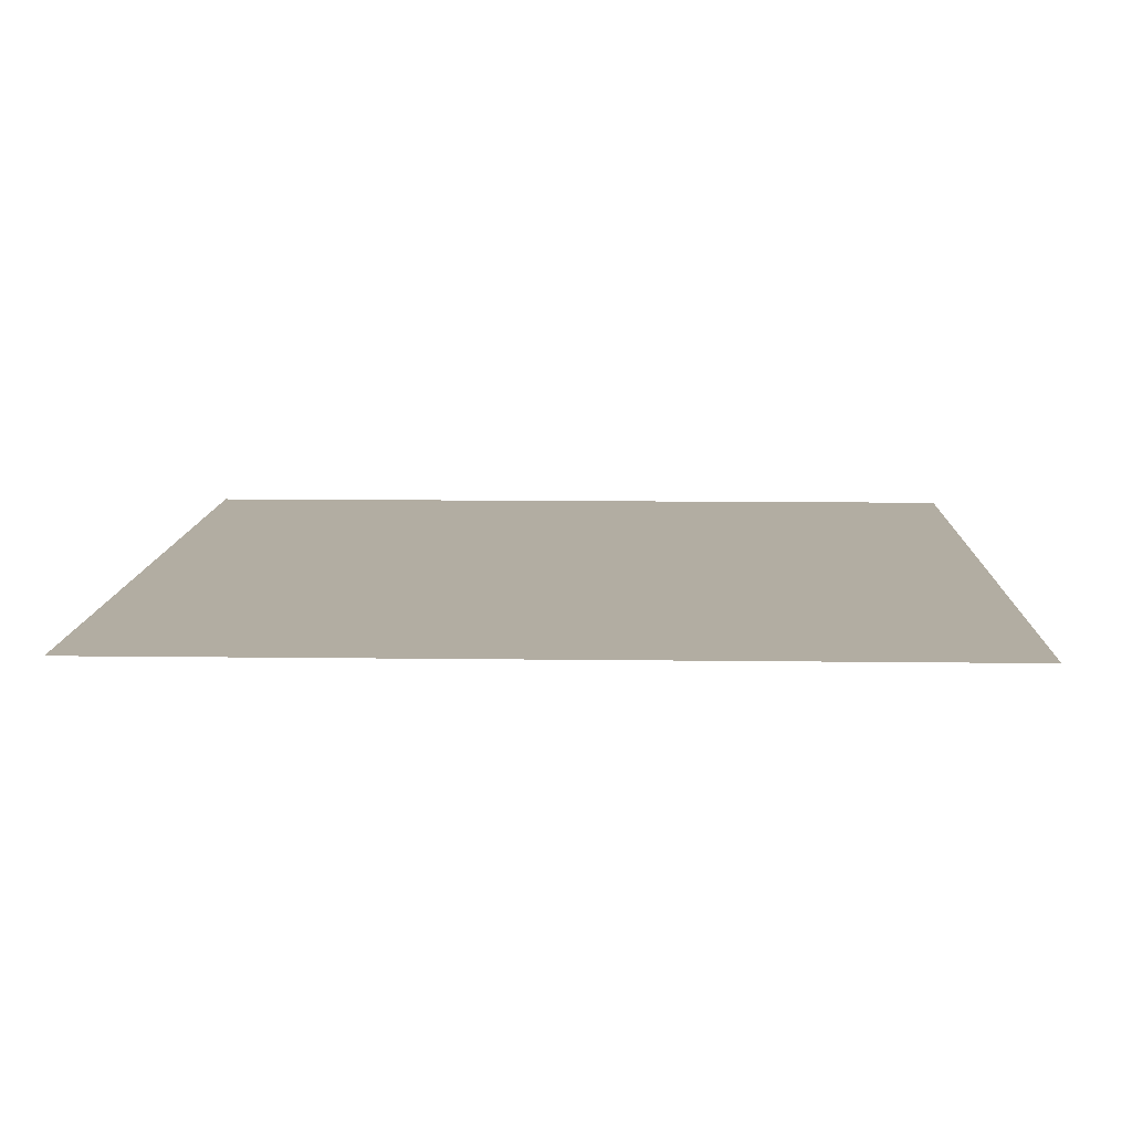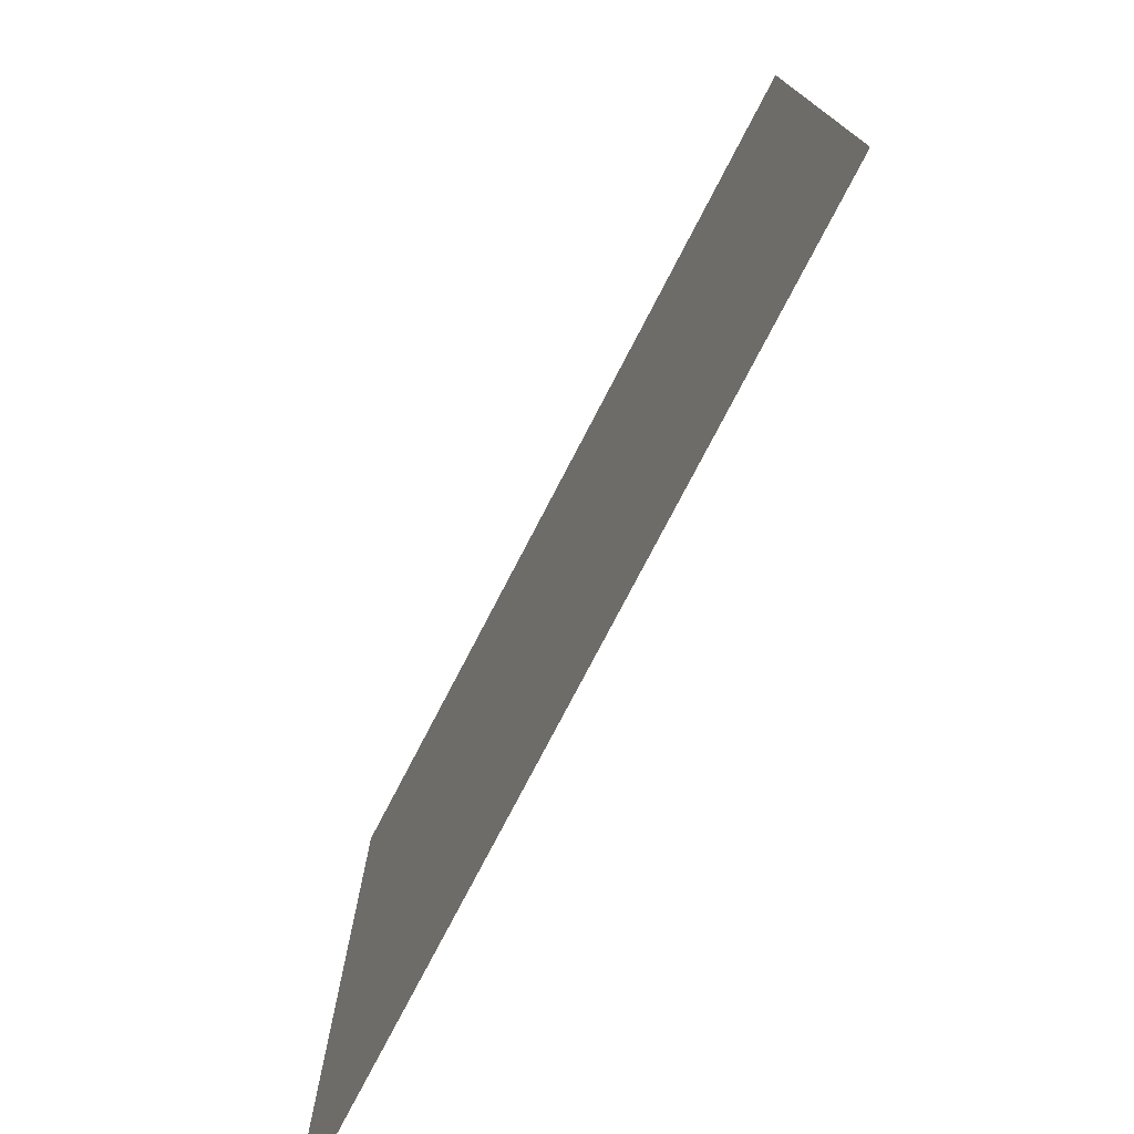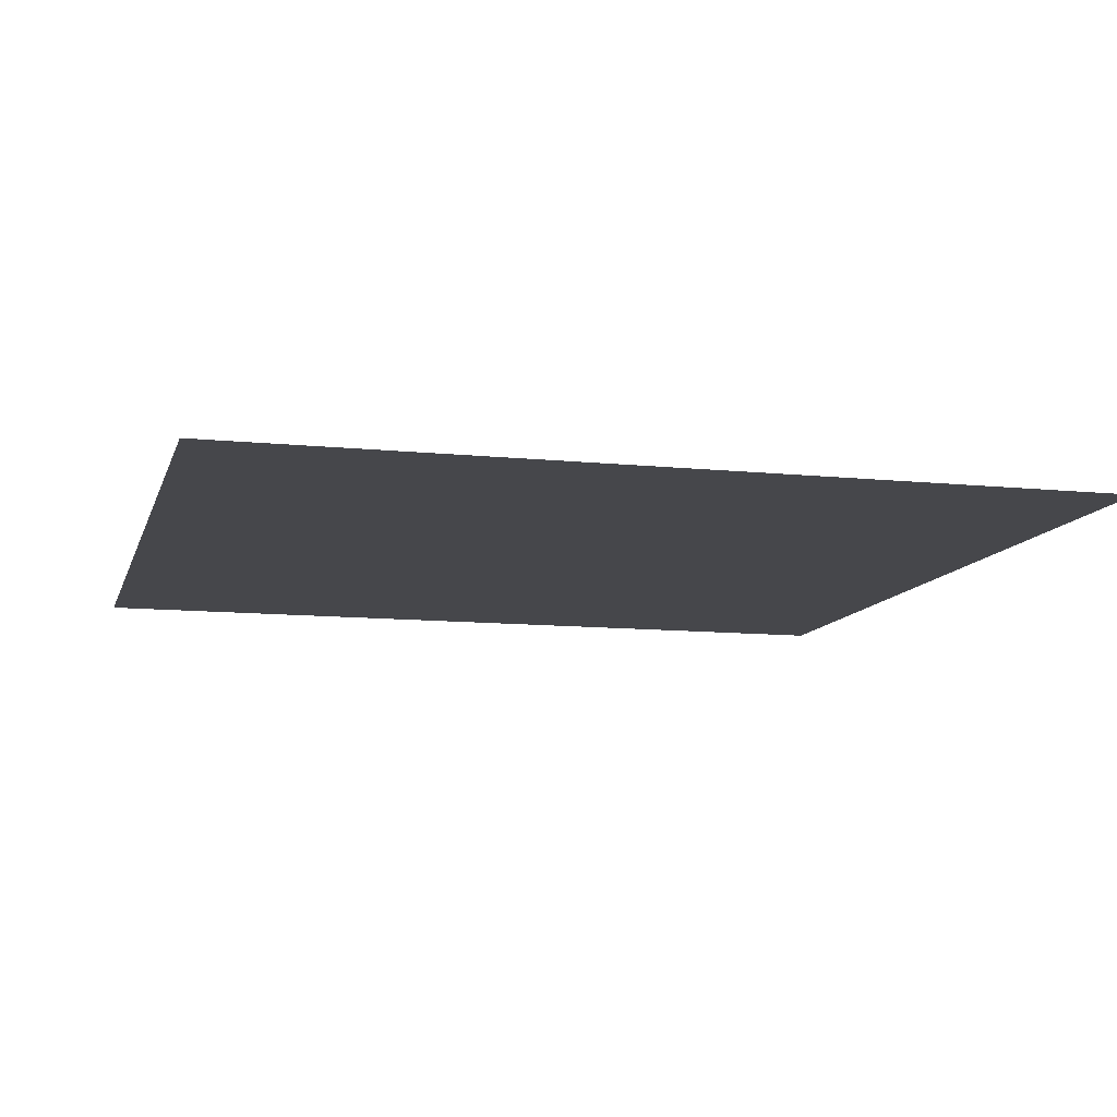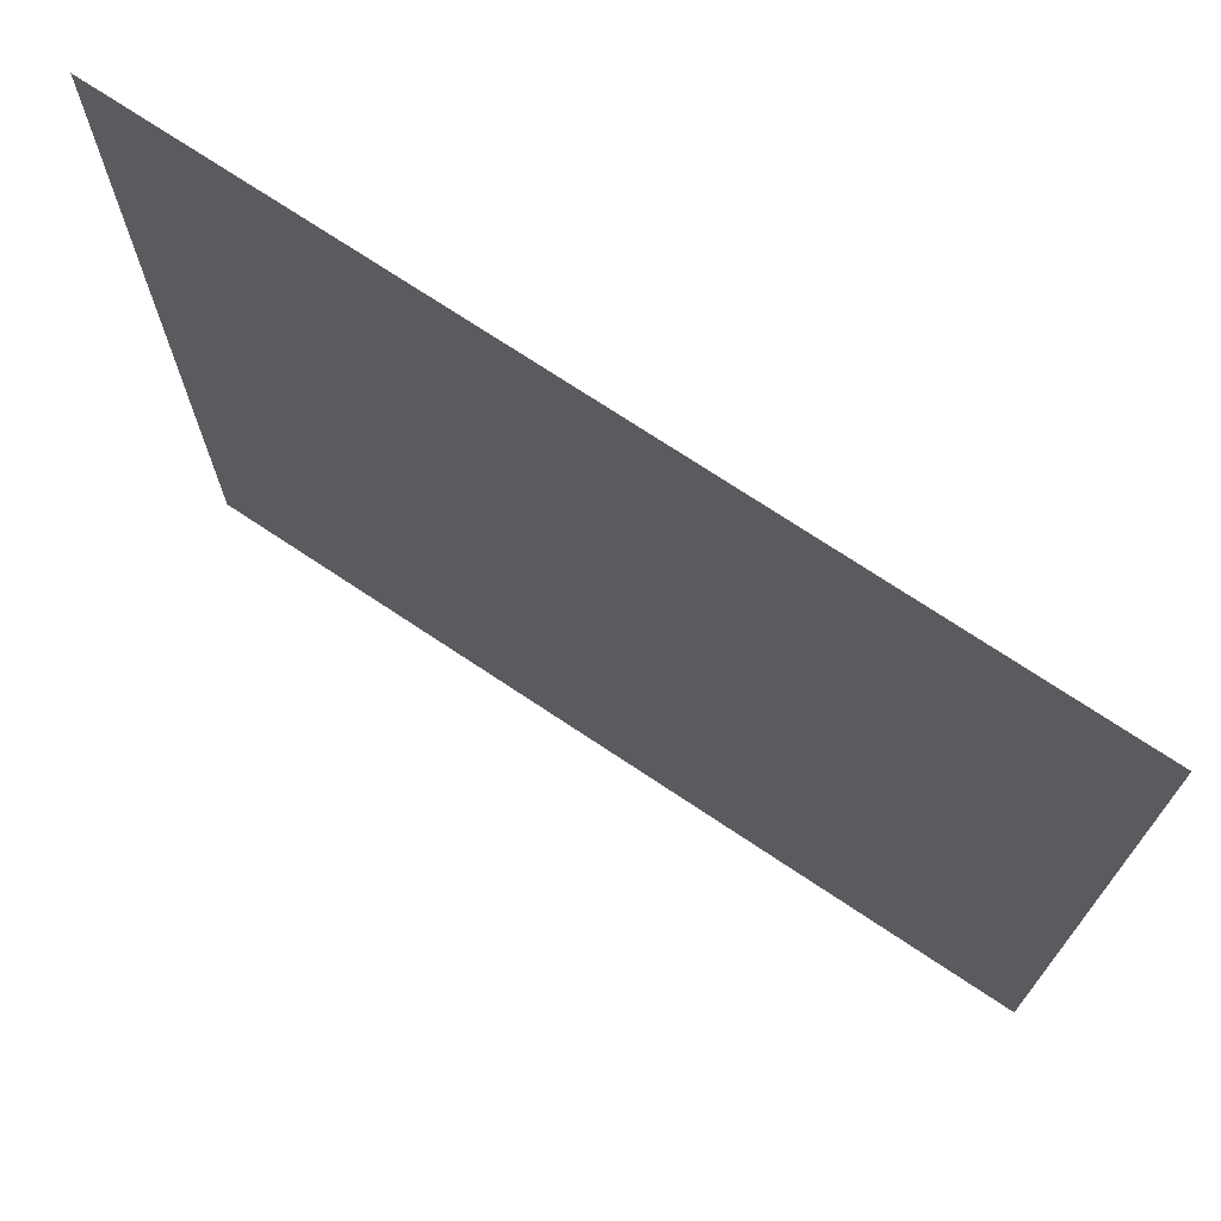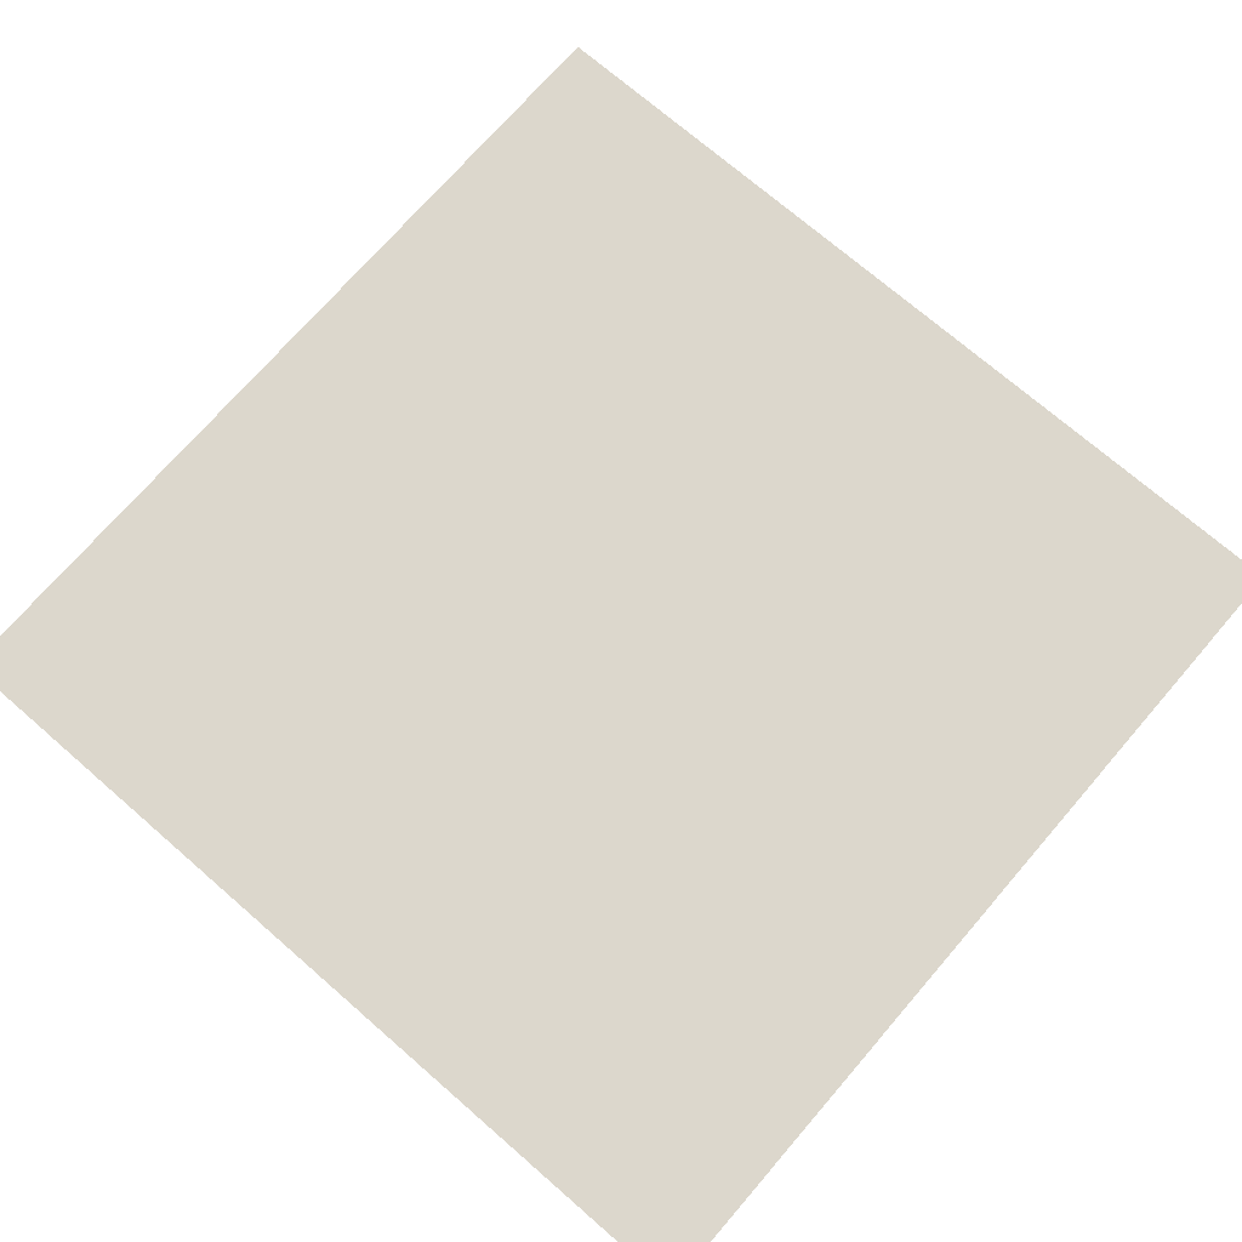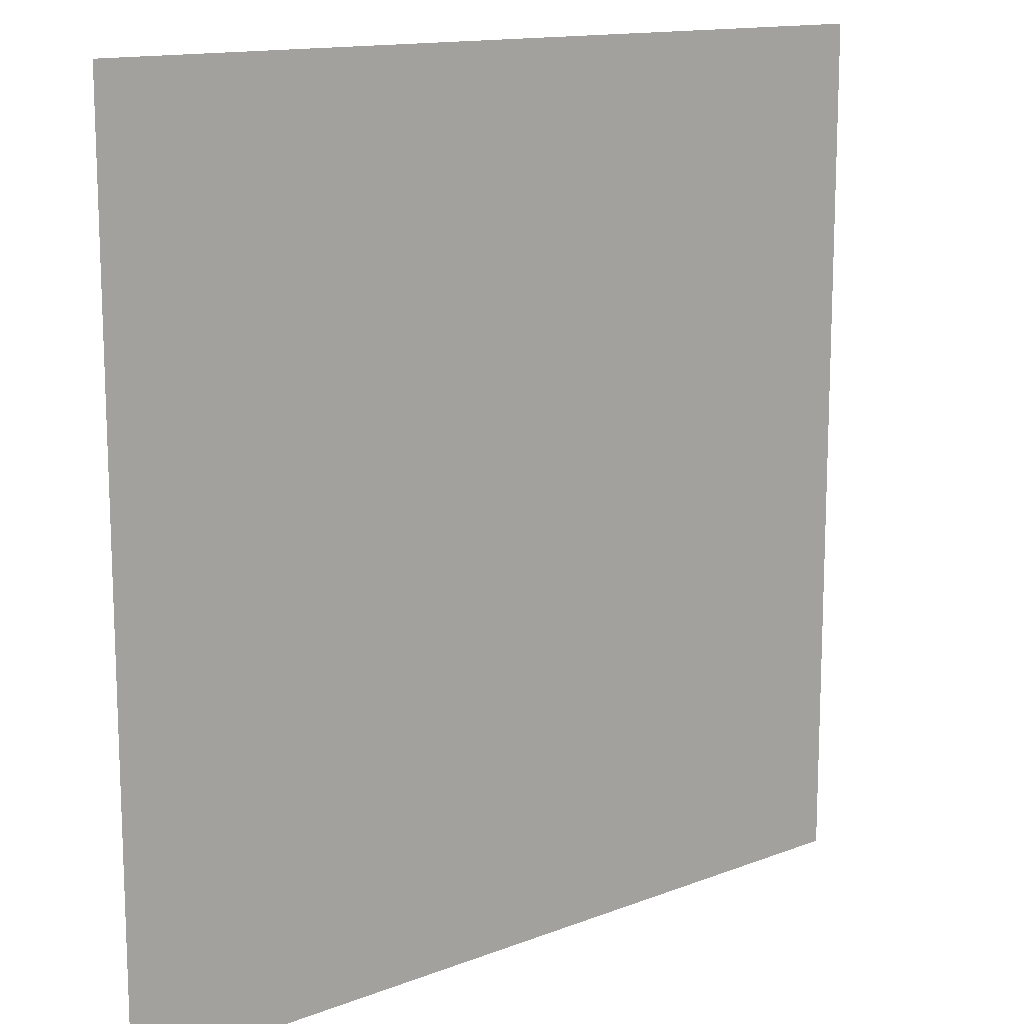
<metadata>
{"format":"obj","ext":"obj","renderer":"f3d","projection":"perspective","resolution":1024,"background":"white","views":[{"elev":10.6,"azim":1.9,"up":"+Y"},{"elev":-77.0,"azim":-117.5,"up":"+Z"},{"elev":-10.8,"azim":75.5,"up":"+Y"},{"elev":72.6,"azim":33.7,"up":"+Z"},{"elev":72.9,"azim":130.9,"up":"+Y"},{"elev":13.6,"azim":139.2,"up":"+Z"}]}
</metadata>
<code>
o Plane
v 10.02 0 -10.02
v -10.02 0 -10.02
v 10.02 0 10.02
v -10.02 0 10.02
f 1 3 4 2

</code>
